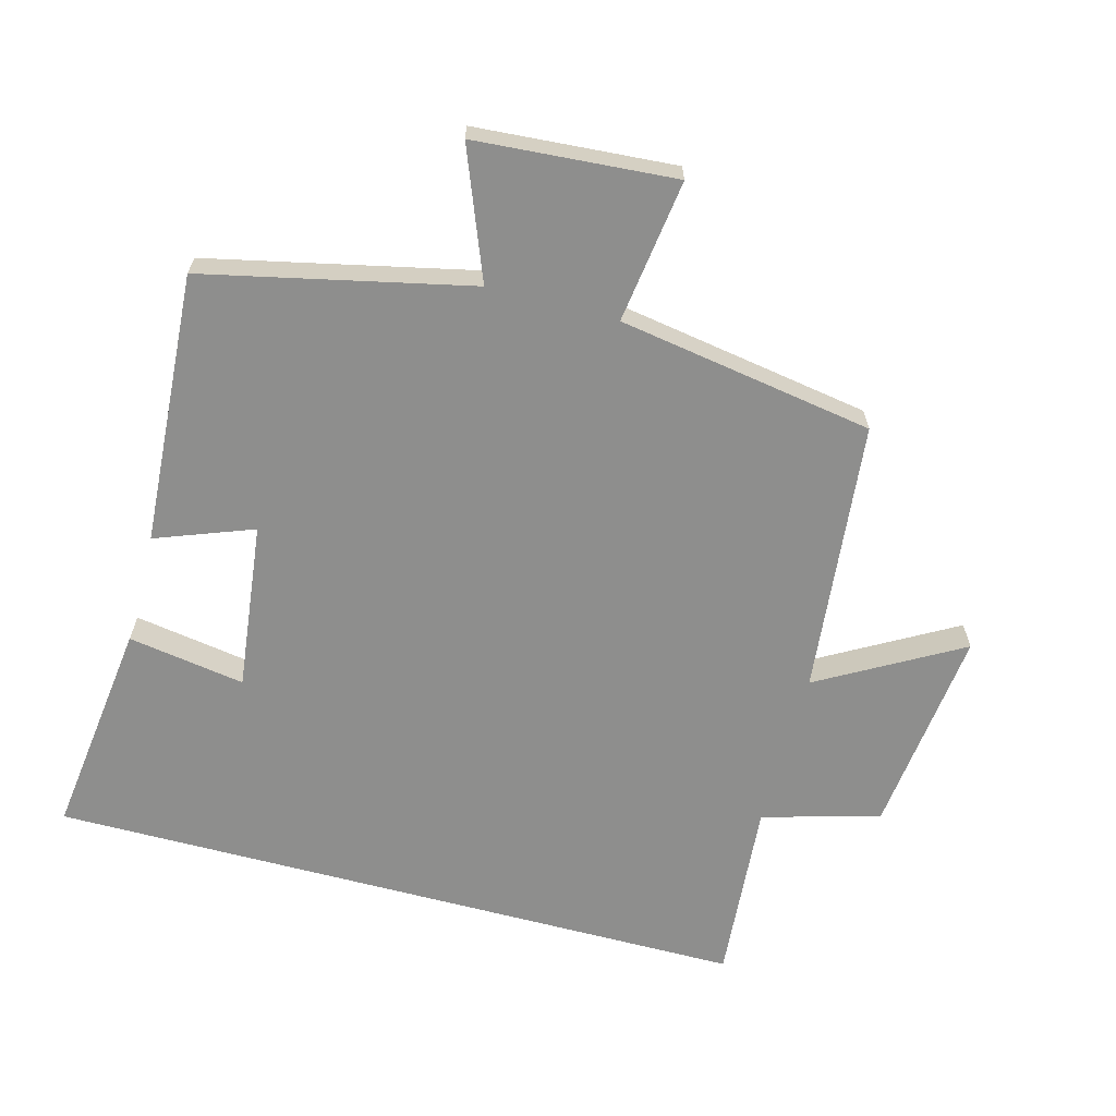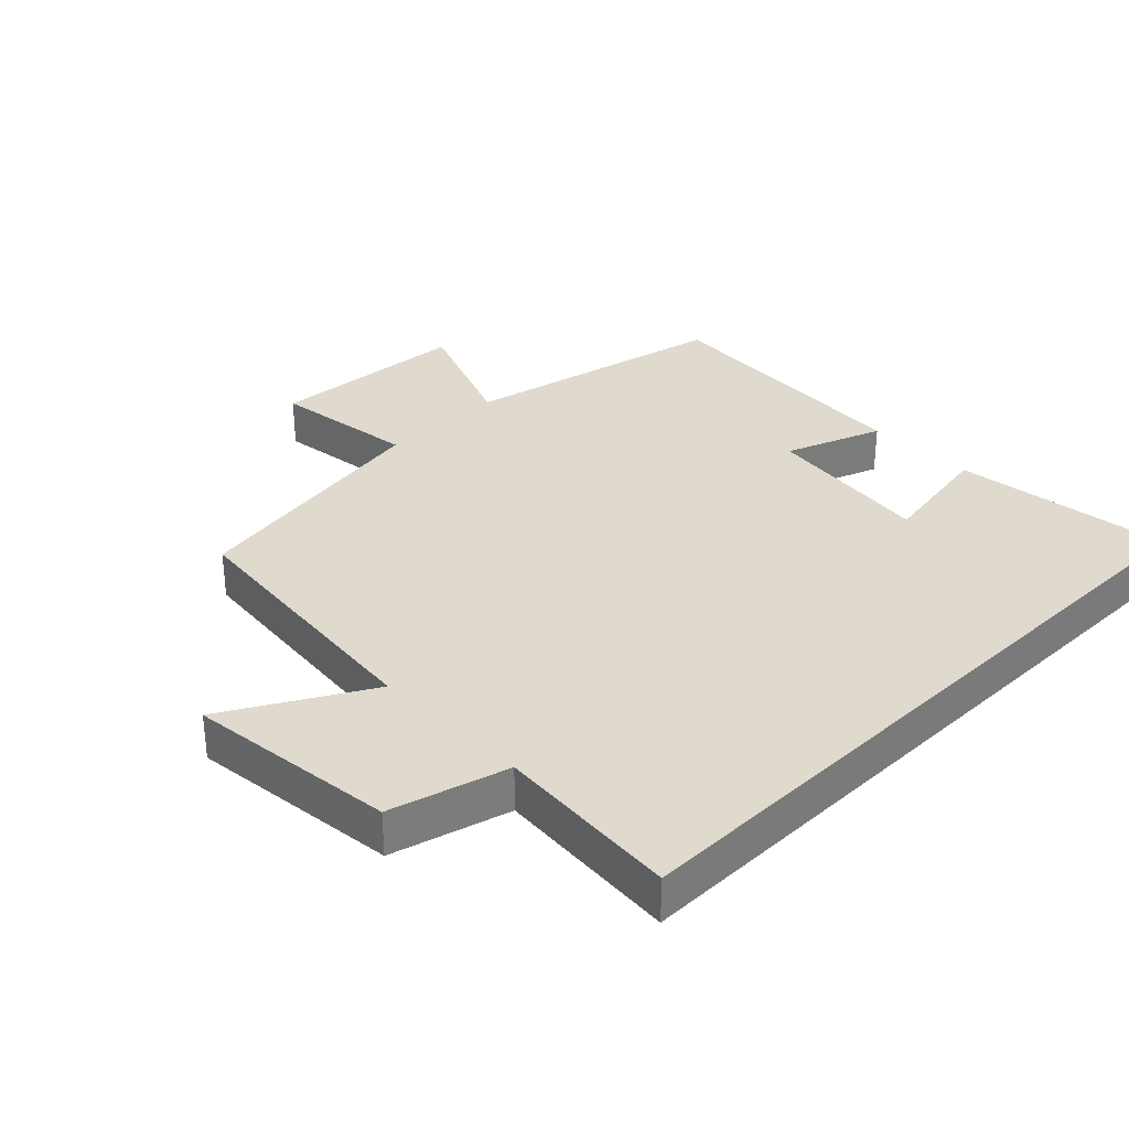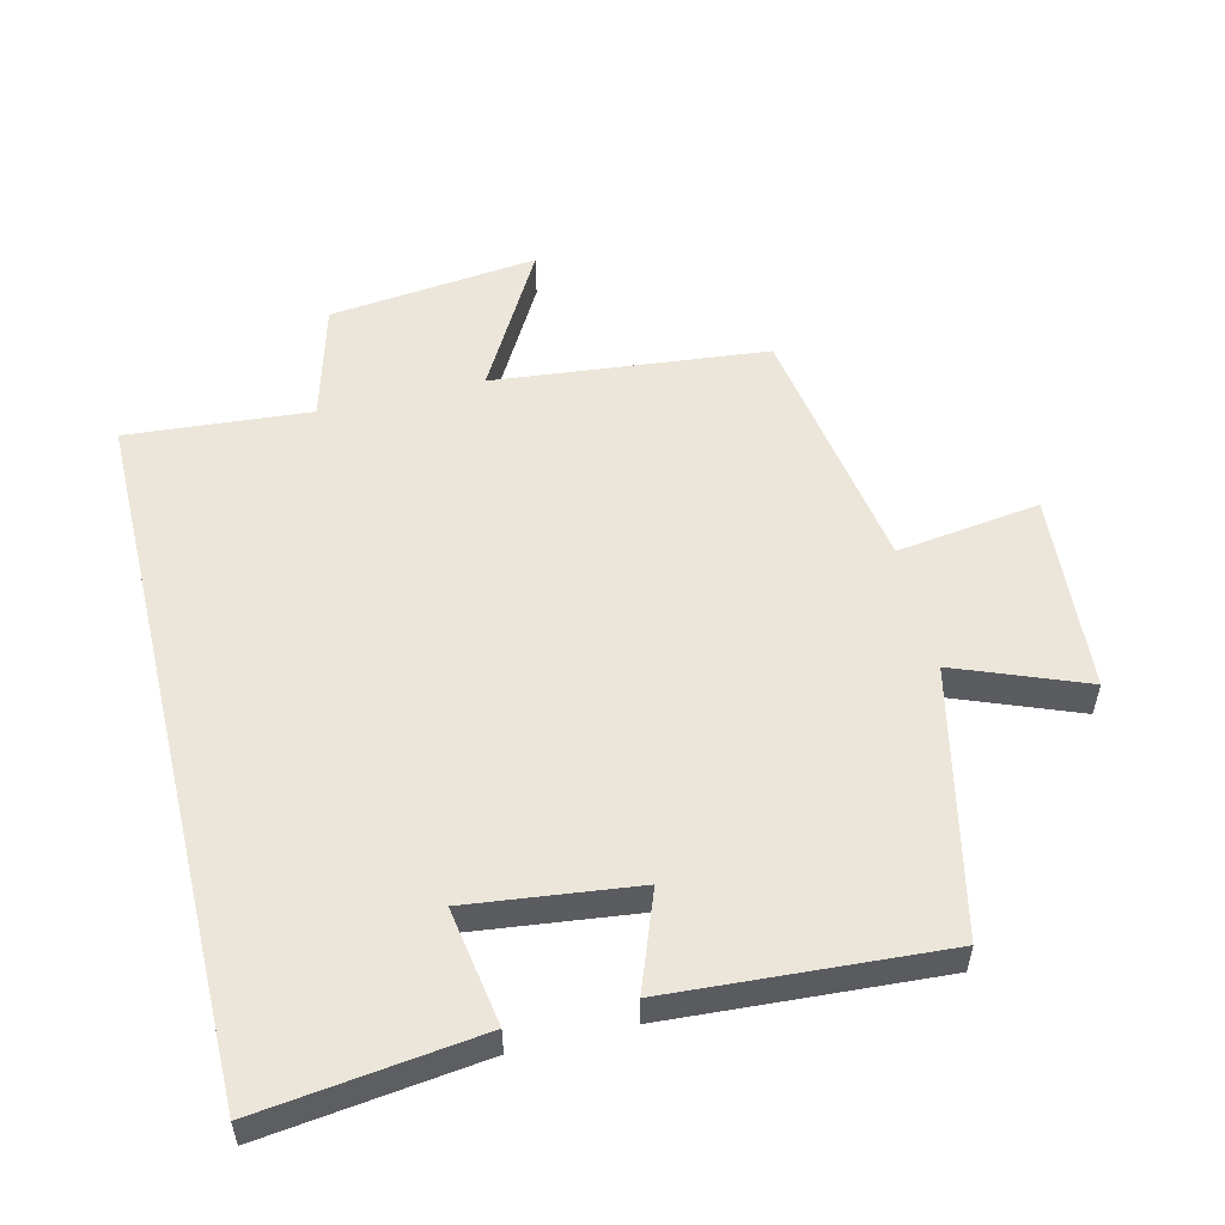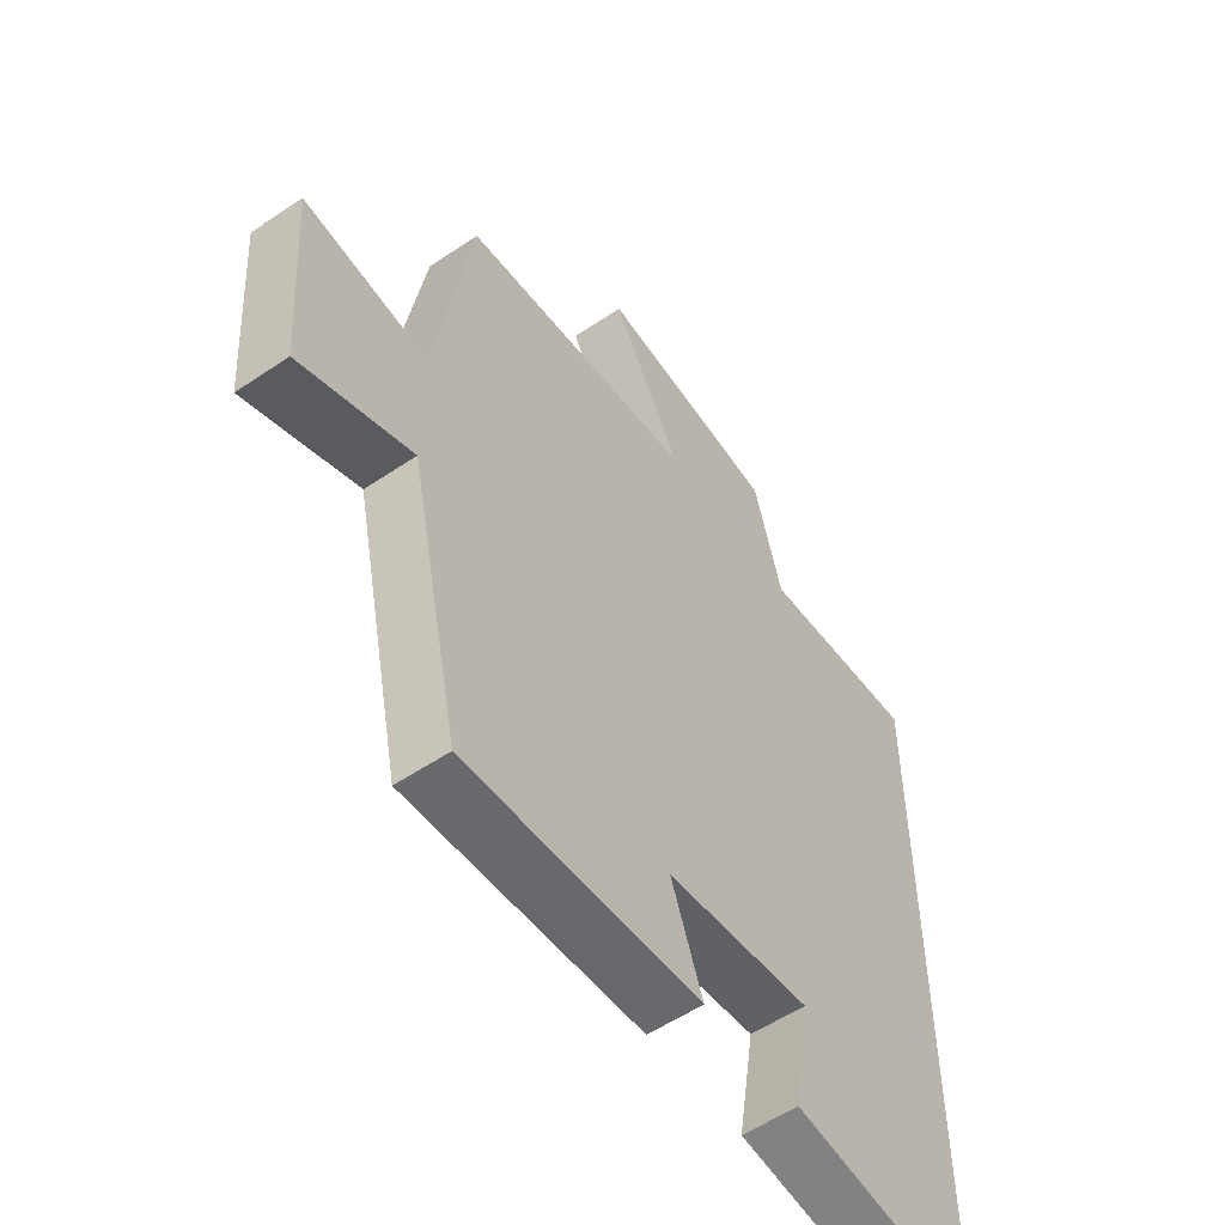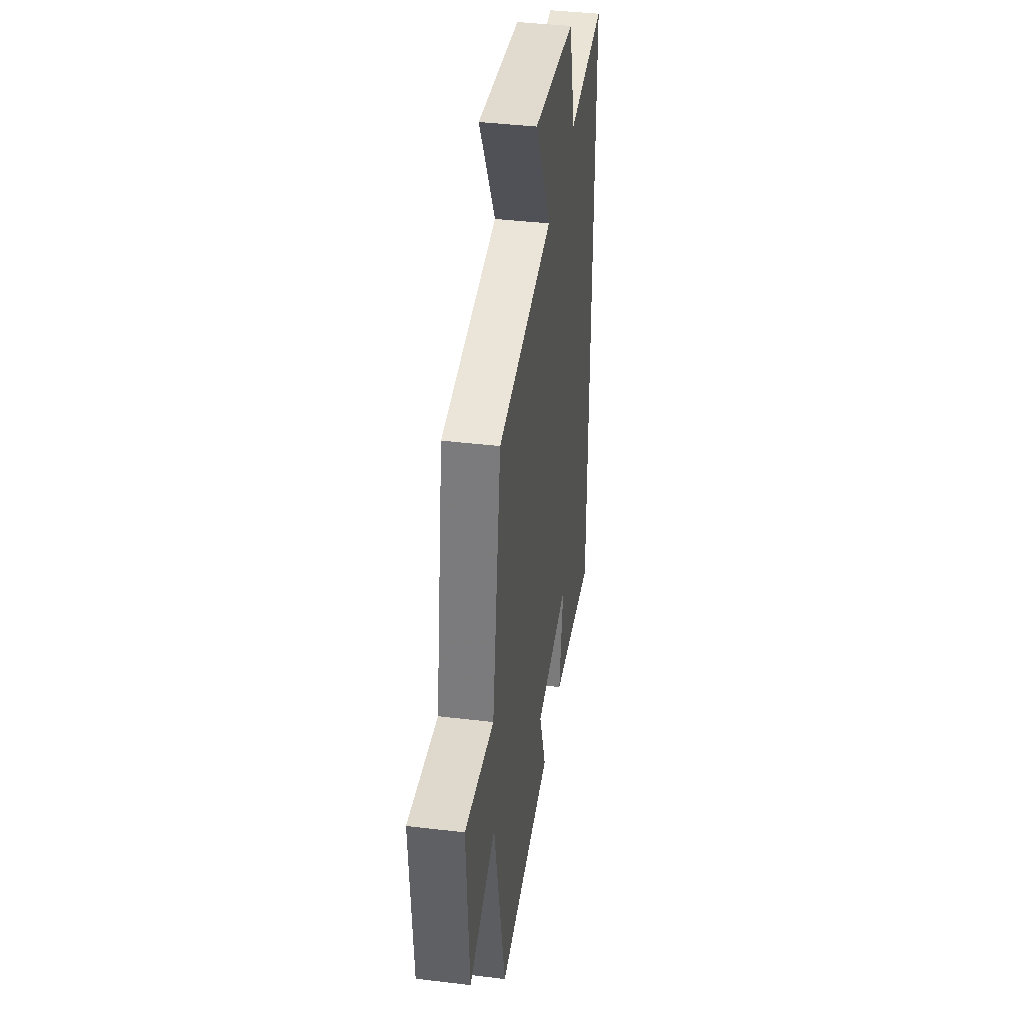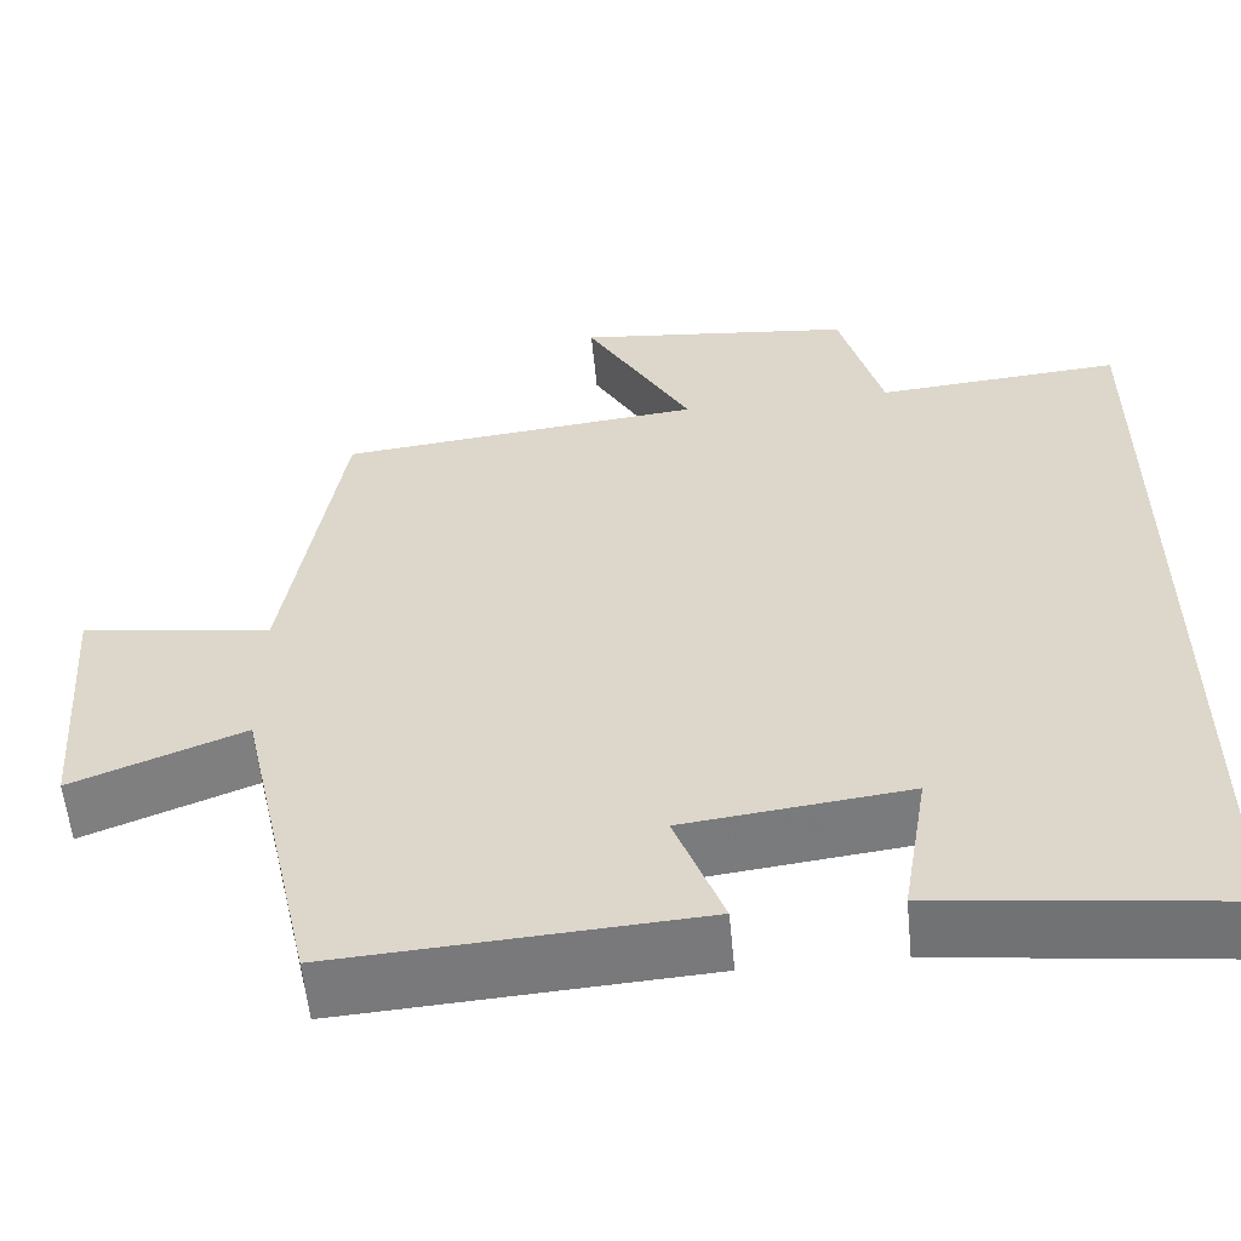
<metadata>
{"format":"obj","ext":"obj","renderer":"f3d","projection":"perspective","resolution":1024,"background":"white","views":[{"elev":-64.8,"azim":-105.0,"up":"+Y"},{"elev":32.9,"azim":45.5,"up":"+Y"},{"elev":54.3,"azim":166.4,"up":"+Y"},{"elev":-55.4,"azim":-54.6,"up":"+Z"},{"elev":39.6,"azim":-81.5,"up":"+Z"},{"elev":-57.2,"azim":5.5,"up":"+Z"}]}
</metadata>
<code>
v 0.5 0.07 0.522
v 0.5 0.07 -0.542
v 0.169 0.07 -0.5
v 0.198 0.07 -0.323
v -0.056 0.07 -0.353
v -0.001 0.07 -0.5
v -0.412 0.07 -0.526
v -0.5 0.07 -0.125
v -0.695 0.07 -0.201
v -0.717 0.07 0.101
v -0.5 0.07 0.071
v -0.436 0.07 0.458
v -0.022 0.07 0.5
v -0.143 0.07 0.714
v 0.173 0.07 0.678
v 0.222 0.07 0.5
v 0.5 0 0.522
v 0.5 0 -0.542
v 0.169 0 -0.5
v 0.198 0 -0.323
v -0.056 0 -0.353
v -0.001 0 -0.5
v -0.412 0 -0.526
v -0.5 0 -0.125
v -0.695 0 -0.201
v -0.717 0 0.101
v -0.5 0 0.071
v -0.436 0 0.458
v -0.022 0 0.5
v -0.143 0 0.714
v 0.173 0 0.678
v 0.222 0 0.5
f 13 14 15 16
f 11 12 13 16
f 11 16 1
f 8 9 10 11
f 7 8 11
f 6 7 11
f 5 6 11
f 4 5 11 1
f 1 2 3 4
f 32 31 30 29
f 32 29 28 27
f 17 32 27
f 27 26 25 24
f 27 24 23
f 27 23 22
f 27 22 21
f 17 27 21 20
f 20 19 18 17
f 1 17 18 2
f 2 18 19 3
f 3 19 20 4
f 4 20 21 5
f 5 21 22 6
f 6 22 23 7
f 7 23 24 8
f 8 24 25 9
f 9 25 26 10
f 10 26 27 11
f 11 27 28 12
f 12 28 29 13
f 13 29 30 14
f 14 30 31 15
f 15 31 32 16
f 16 32 17 1

</code>
